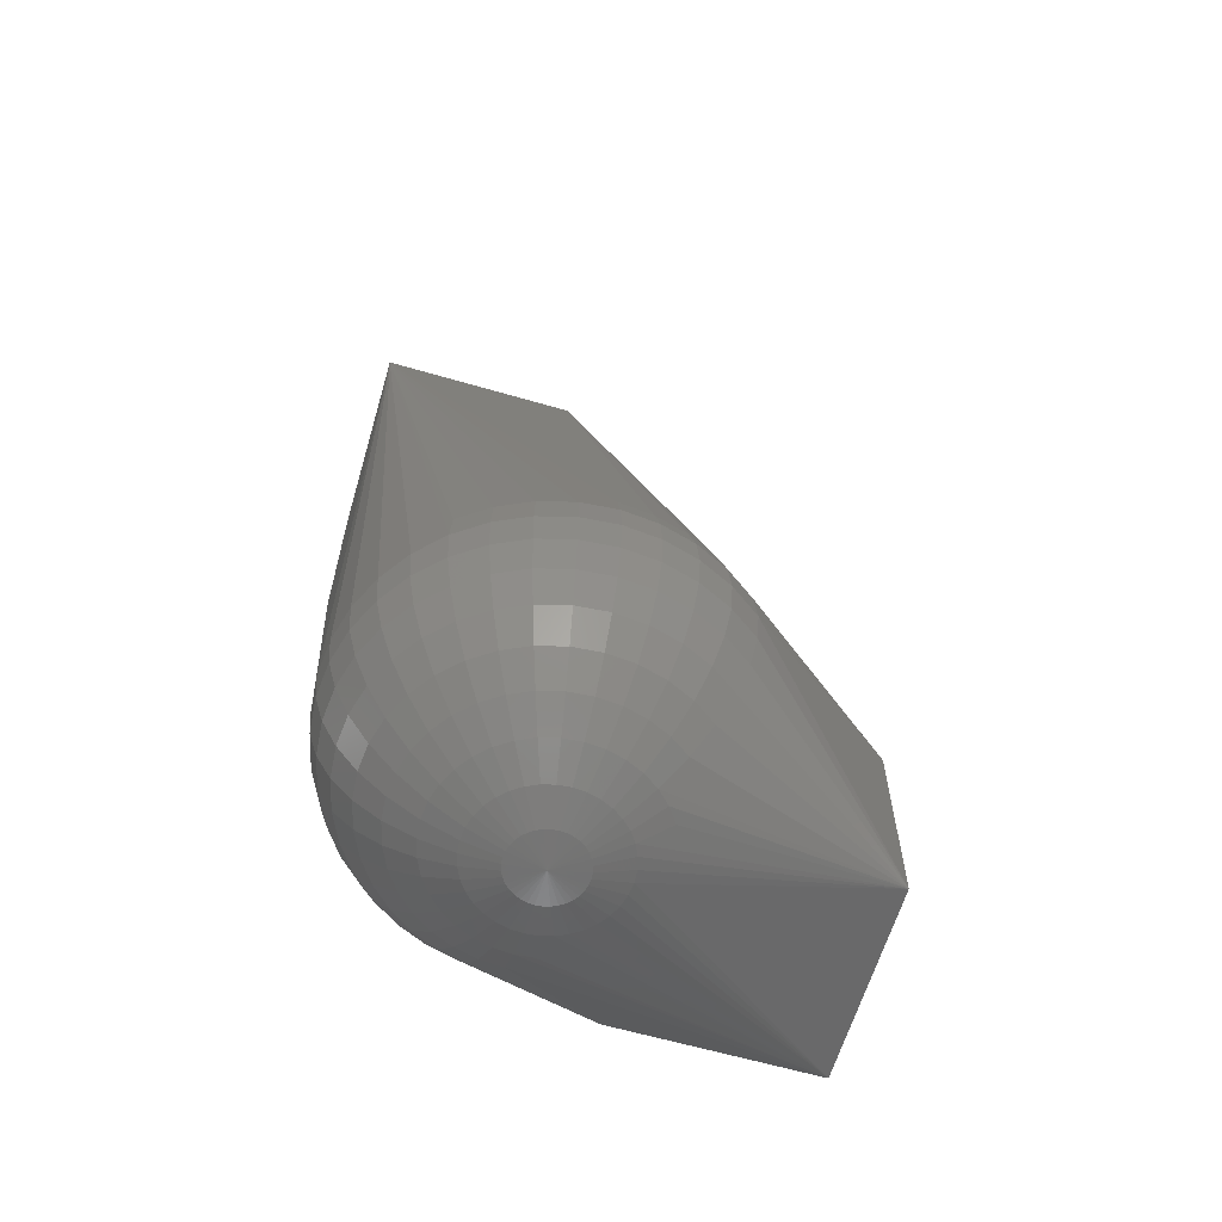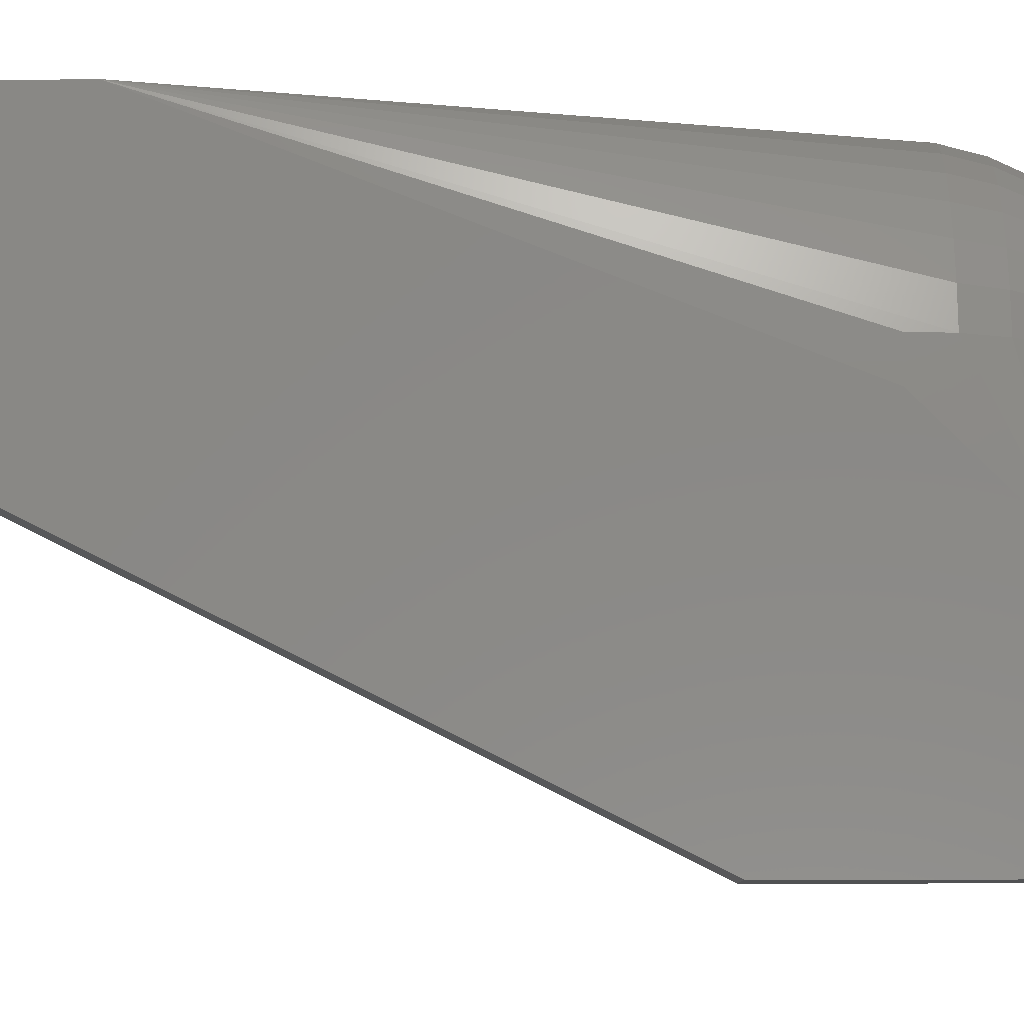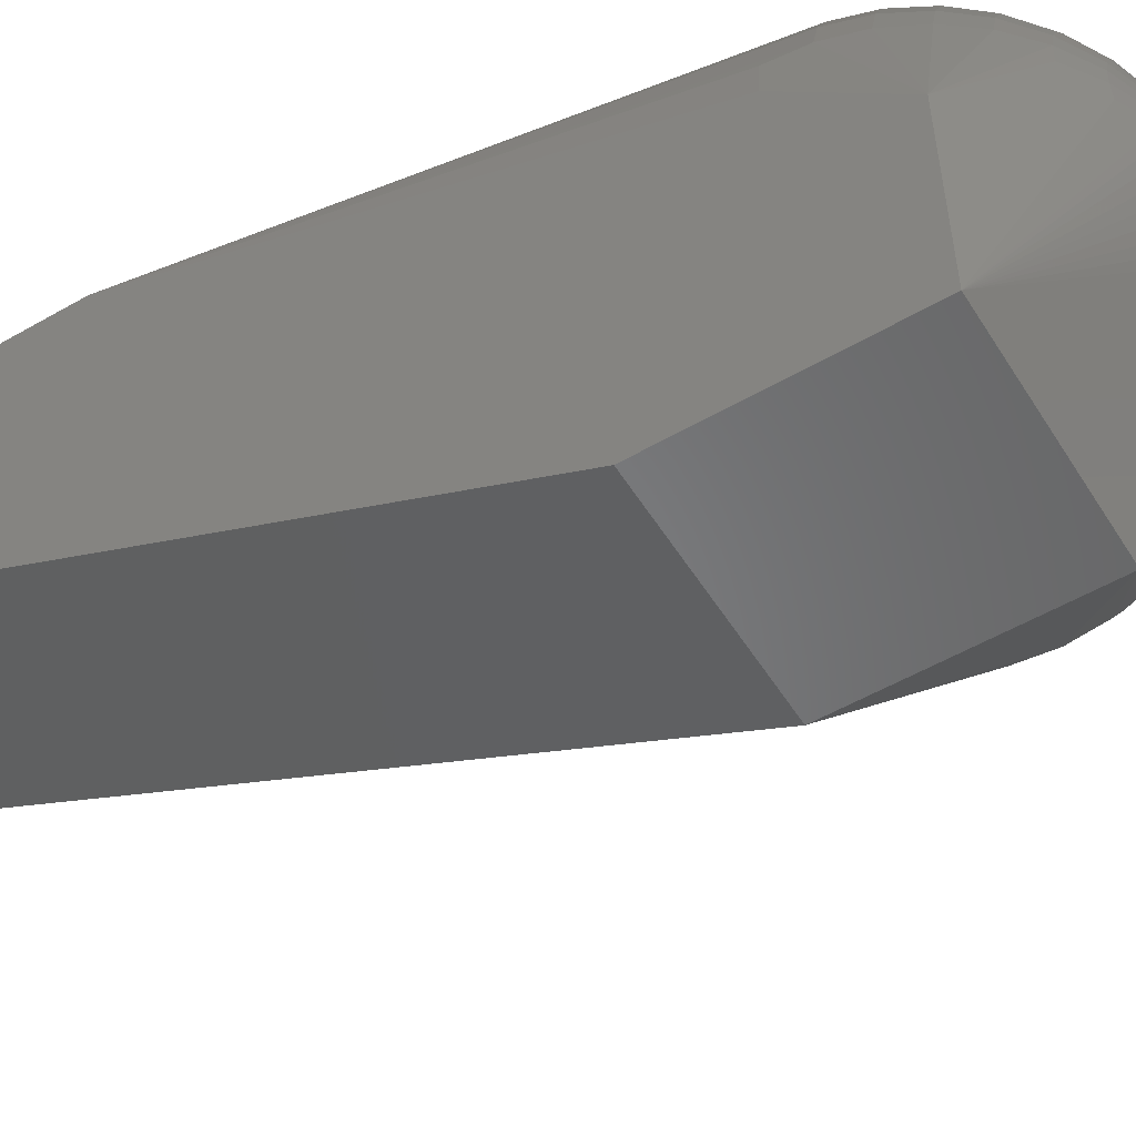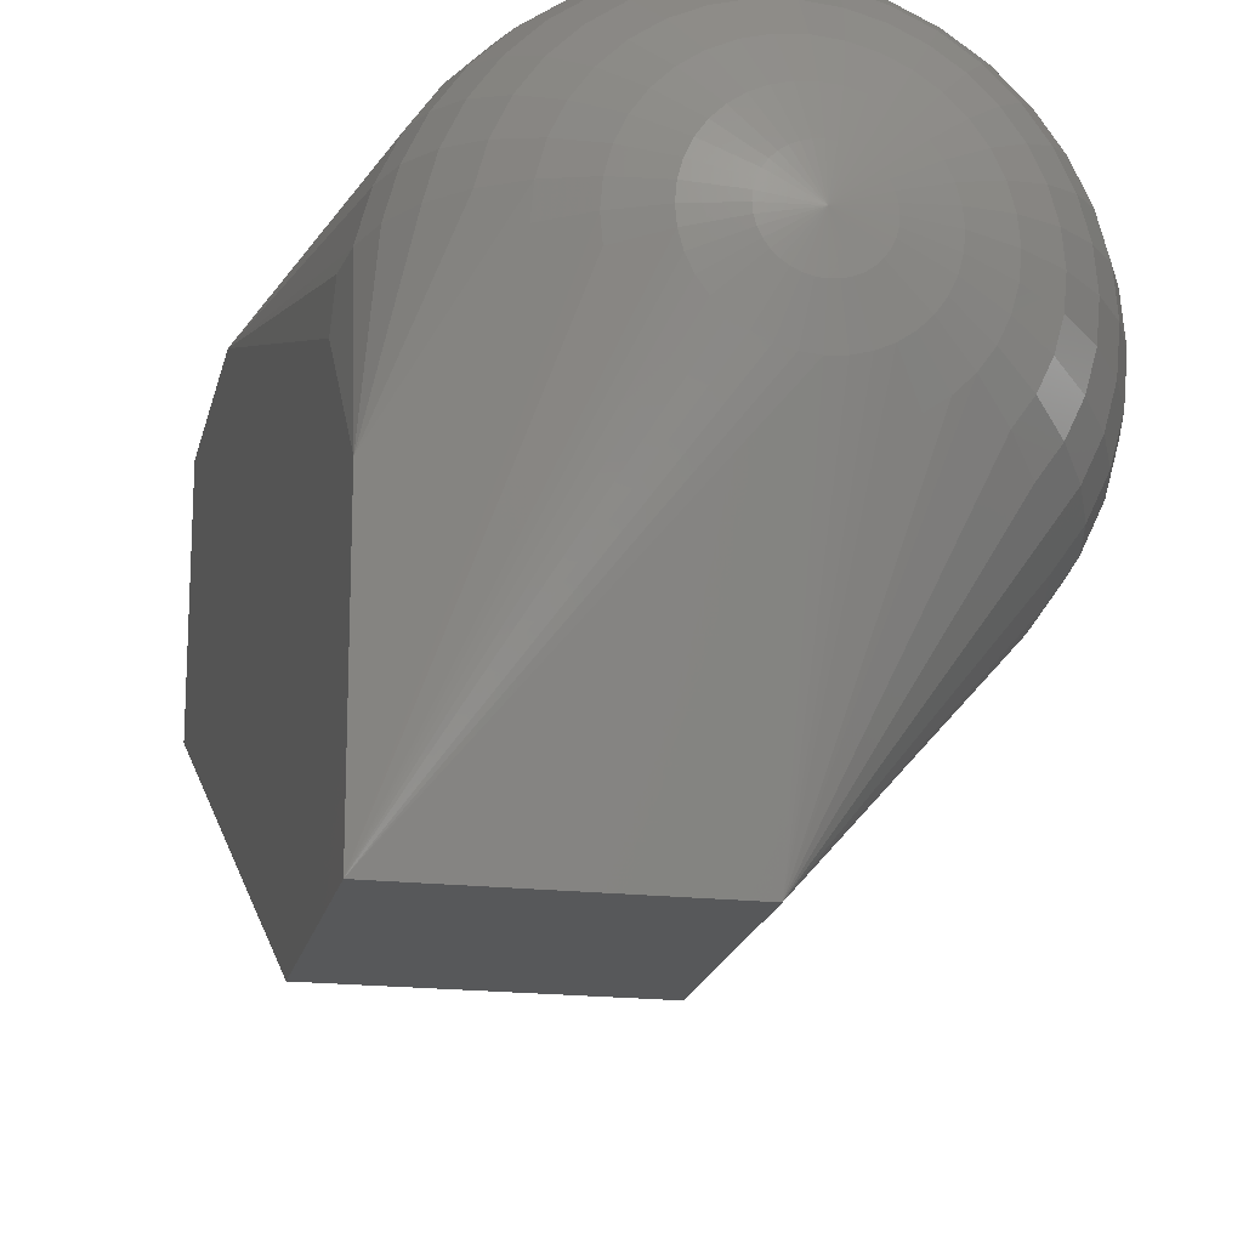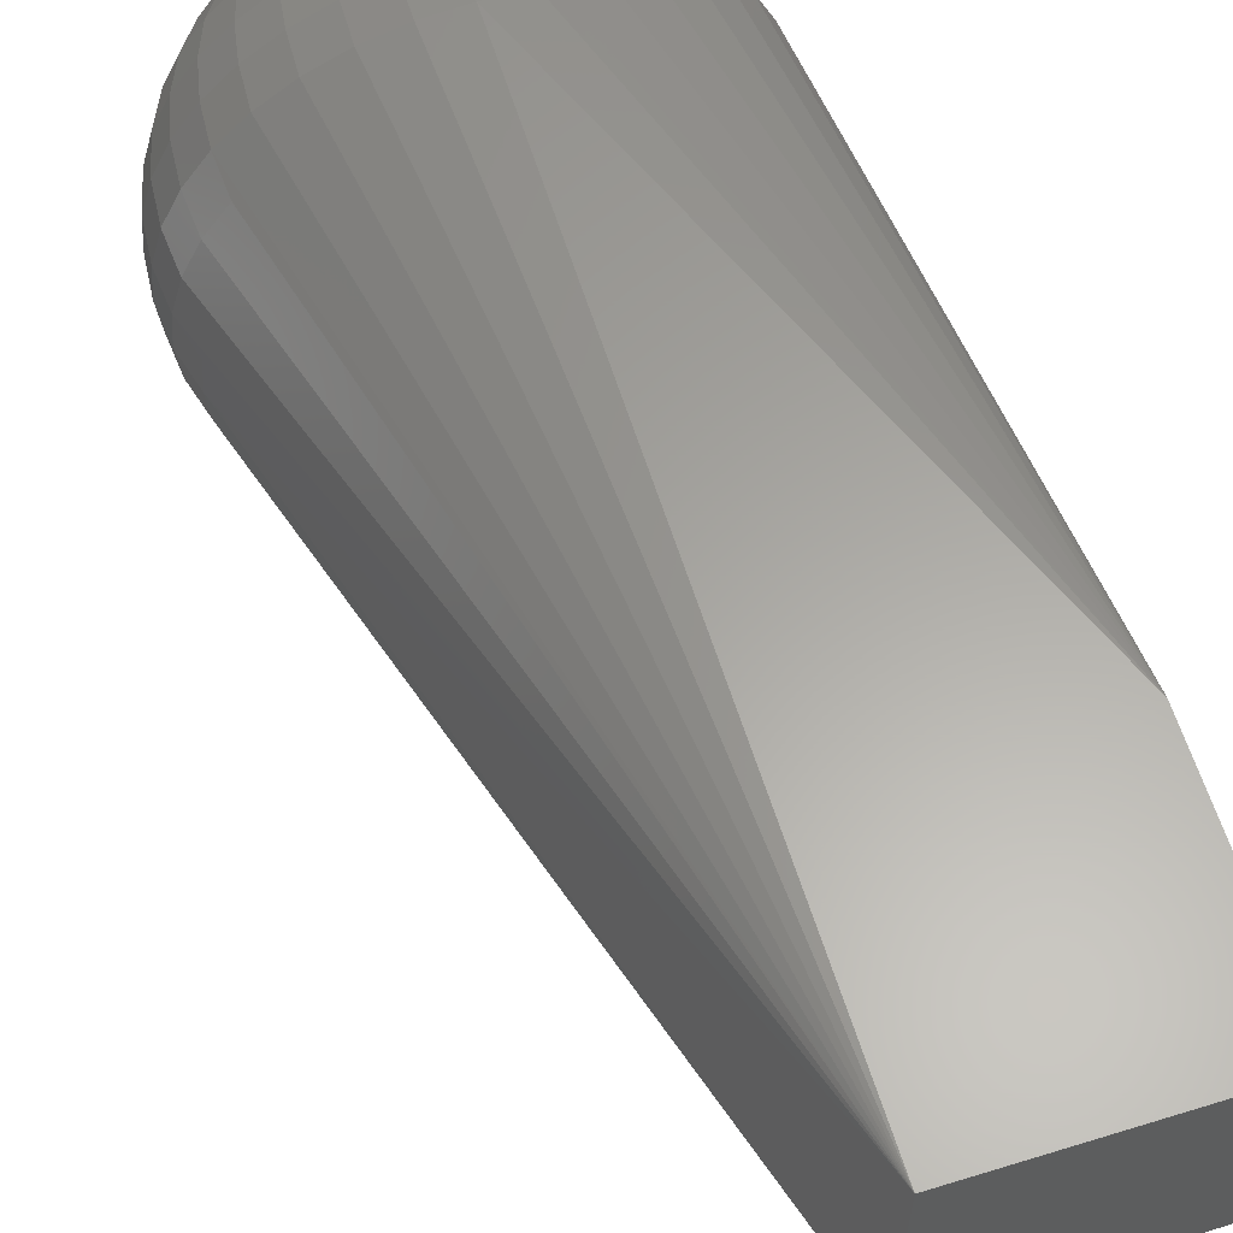
<metadata>
{"format":"stl","ext":"stl","renderer":"f3d","projection":"perspective","resolution":1024,"background":"white","views":[{"elev":-62.6,"azim":-106.4,"up":"+Z"},{"elev":-7.4,"azim":92.8,"up":"+Y"},{"elev":-53.7,"azim":121.5,"up":"+Y"},{"elev":-18.7,"azim":168.0,"up":"+Y"},{"elev":61.8,"azim":-17.4,"up":"+Y"}]}
</metadata>
<code>
# stl→obj: 252 verts, 500 faces
v 0 1 3.5
v 0 0 3.5
v 1 0 3.5
v 1 1 3.5
v 0 -1.5 0.5
v 1 -1.5 -0.5
v 1 -1.5 0.5
v 0 -1.5 -0.5
v -0.766 -0.6428 0
v 1 1 2.5
v 0 1 0
v 1 -0.5 -0.5
v 1 0 0
v 0 -0.342 -0.9397
v 0.05939 -0.3368 -0.9397
v -0.7544 -0.633 0.1736
v -0.7544 -0.633 -0.1736
v -0.1736 0.9848 0
v -0.342 0.9397 0
v -0.9397 0 0.342
v -0.6428 0.766 0
v -0.766 0.6428 0
v -0.8529 0.4924 0.1736
v -0.9254 0.3368 0.1736
v 0.9698 0.171 -0.1736
v 0.9254 0.1632 -0.342
v 0.9254 0.3368 -0.1736
v 0.883 0.3214 -0.342
v 0.9848 0.1736 0
v -0.05939 -0.3368 -0.9397
v -0.433 0.75 -0.5
v -0.4924 0.5868 -0.6428
v -0.5567 0.6634 -0.5
v -0.383 0.6634 -0.6428
v -0.262 0.7198 -0.6428
v -0.2962 0.8138 -0.5
v -0.7198 -0.604 0.342
v -0.7198 -0.604 -0.342
v -0.5868 -0.4924 -0.6428
v -0.6634 -0.5567 -0.5
v -0.3214 0.883 -0.342
v -0.4698 0.8138 -0.342
v -0.9698 0.171 0.1736
v -0.5 0.866 0
v -0.7544 0.633 0.1736
v 0.633 0.7544 -0.1736
v 0.4924 0.8529 -0.1736
v 0.1736 0.9848 0
v 0.3214 -0.117 -0.9397
v 0.2962 -0.171 -0.9397
v 0.633 0.1116 -0.766
v 0.6428 0 -0.766
v -0.3214 -0.383 -0.866
v -0.25 -0.433 -0.866
v -0.171 -0.2962 -0.9397
v -0.633 0.7544 -0.1736
v -0.7544 0.633 -0.1736
v -0.4924 0.8529 -0.1736
v -0.866 -0.5 0
v -0.8529 -0.4924 0.1736
v -0.8529 -0.4924 -0.1736
v -0.8138 -0.4698 0.342
v -0.883 -0.3214 0.342
v -0.117 -0.3214 -0.9397
v -0.2198 -0.262 -0.9397
v -0.383 -0.3214 -0.866
v -0.262 -0.2198 -0.9397
v -0.8138 -0.4698 -0.342
v -0.75 -0.433 -0.5
v -0.9254 -0.3368 -0.1736
v -0.883 -0.3214 -0.342
v -0.9397 -0.342 0
v -0.6634 -0.383 -0.6428
v -0.766 0 -0.6428
v -0.7544 -0.133 -0.6428
v -0.8529 -0.1504 -0.5
v -0.866 0 -0.5
v -0.383 0.3214 -0.866
v -0.433 0.25 -0.866
v -0.5567 0.3214 -0.766
v -0.4924 0.4132 -0.766
v -0.4132 0.4924 -0.766
v -0.3214 0.383 -0.866
v -0.866 0.5 0
v -0.9397 0.342 0
v -0.9848 0.1736 0
v -0.3368 0.9254 -0.1736
v -0.9254 -0.3368 0.1736
v -0.9698 -0.171 0.1736
v -0.9848 -0.1736 0
v -0.9254 -0.1632 0.342
v -0.9848 0 0.1736
v -1 0 0
v -0.9254 0.1632 0.342
v 0.4698 0.8138 -0.342
v 0.604 0.7198 -0.342
v 0.3368 0.9254 -0.1736
v 0.262 -0.2198 -0.9397
v 0.2198 -0.262 -0.9397
v 0.7544 0.633 -0.1736
v 0.7198 0.604 -0.342
v 0.6634 0.5567 -0.5
v 0.75 0.433 -0.5
v 0.5868 0.4924 -0.6428
v 0.6634 0.383 -0.6428
v 0.5567 0.3214 -0.766
v 0.4924 0.4132 -0.766
v 0.5567 0.6634 -0.5
v 0.433 0.75 -0.5
v 0.4924 0.5868 -0.6428
v 0.383 0.6634 -0.6428
v 0.5 0 -0.866
v 0.8529 0.1504 -0.5
v 0.8138 0.2962 -0.5
v 0.4132 0.4924 -0.766
v 0.3214 0.383 -0.866
v 0.25 0.433 -0.866
v 0.3214 0.5567 -0.766
v 0.133 0.7544 -0.6428
v 0 0.766 -0.6428
v 0 0.866 -0.5
v 0.1504 0.8529 -0.5
v -0.1116 0.633 -0.766
v -0.2198 0.604 -0.766
v -0.133 0.7544 -0.6428
v -0.604 0.7198 -0.342
v -0.3214 0.5567 -0.766
v 0.117 -0.3214 -0.9397
v 0 0 -1
v -0.08682 -0.1504 -0.9848
v -0.1116 -0.133 -0.9848
v 0.2198 0.604 -0.766
v 0.1116 0.633 -0.766
v 0.262 0.7198 -0.6428
v 0 0.6428 -0.766
v 0.03015 0.171 -0.9848
v 0 0.1736 -0.9848
v 0.05939 0.3368 -0.9397
v 0 0.342 -0.9397
v -0.8138 -0.2962 -0.5
v -0.9254 -0.1632 -0.342
v -0.4924 -0.4132 -0.766
v -0.6428 0 -0.766
v -0.633 -0.1116 -0.766
v -0.2962 -0.171 -0.9397
v -0.433 -0.25 -0.866
v -0.1504 -0.08682 -0.9848
v -0.1632 -0.05939 -0.9848
v -0.1632 0.05939 -0.9848
v -0.171 0.03015 -0.9848
v -0.1736 0 -0.9848
v -0.8529 0.4924 -0.1736
v -0.9397 0 -0.342
v 0 0.9397 -0.342
v -0.171 0.9698 -0.1736
v 0 0.9848 -0.1736
v -0.1632 0.9254 -0.342
v 0.3214 0.883 -0.342
v 0.8529 0.4924 -0.1736
v 0.4924 -0.08682 -0.866
v 0.7544 0.133 -0.6428
v -0.1504 0.8529 -0.5
v -0.7198 0.604 -0.342
v -0.8138 0.4698 -0.342
v -0.6634 0.5567 -0.5
v -0.75 0.433 -0.5
v -0.5868 0.4924 -0.6428
v -0.05939 -0.1632 -0.9848
v 0.08682 -0.1504 -0.9848
v 0.05939 -0.1632 -0.9848
v 0.171 -0.2962 -0.9397
v -0.133 -0.1116 -0.9848
v 0.171 -0.03015 -0.9848
v 0.1632 -0.05939 -0.9848
v 0.1736 0 -0.9848
v 0.171 0.4698 -0.866
v -0.25 0.433 -0.866
v -0.171 0.4698 -0.866
v -0.171 0.2962 -0.9397
v -0.2198 0.262 -0.9397
v -0.08682 0.4924 -0.866
v 0 0.5 -0.866
v -0.08682 0.1504 -0.9848
v -0.1116 0.133 -0.9848
v -0.05939 0.1632 -0.9848
v -0.03015 0.171 -0.9848
v -0.7198 -0.262 -0.6428
v -0.7544 0.133 -0.6428
v -0.8529 0.1504 -0.5
v -0.8138 0.2962 -0.5
v -0.7198 0.262 -0.6428
v -0.604 0.2198 -0.766
v -0.633 0.1116 -0.766
v -0.262 0.2198 -0.9397
v -0.2962 0.171 -0.9397
v -0.5 0 -0.866
v -0.4924 -0.08682 -0.866
v -0.171 -0.03015 -0.9848
v 0.2962 0.8138 -0.5
v 0.1632 0.9254 -0.342
v 0.8138 0.4698 -0.342
v 0.383 0.3214 -0.866
v 0.604 0.2198 -0.766
v 0.4924 0.08682 -0.866
v 0.4698 0.171 -0.866
v -0.6634 0.383 -0.6428
v 0 -0.1736 -0.9848
v -0.03015 -0.171 -0.9848
v 0.03015 -0.171 -0.9848
v 0.3368 -0.05939 -0.9397
v 0.342 0 -0.9397
v 0.1504 -0.08682 -0.9848
v 0.133 -0.1116 -0.9848
v 0.1116 -0.133 -0.9848
v 0.1504 0.08682 -0.9848
v 0.1632 0.05939 -0.9848
v 0.133 0.1116 -0.9848
v 0.171 0.03015 -0.9848
v 0.117 0.3214 -0.9397
v 0.171 0.2962 -0.9397
v 0.2198 0.262 -0.9397
v 0.08682 0.4924 -0.866
v -0.05939 0.3368 -0.9397
v -0.5567 -0.3214 -0.766
v -0.133 0.1116 -0.9848
v -0.3214 -0.117 -0.9397
v -0.4698 -0.171 -0.866
v -0.3368 -0.05939 -0.9397
v -0.4698 0.171 -0.866
v -0.3214 0.117 -0.9397
v -0.342 0 -0.9397
v -0.9698 0.171 -0.1736
v -0.9848 0 -0.1736
v -0.9698 -0.171 -0.1736
v 0.171 0.9698 -0.1736
v 0.7198 0.262 -0.6428
v 0.433 0.25 -0.866
v 0.3214 0.117 -0.9397
v 0.2962 0.171 -0.9397
v 0.262 0.2198 -0.9397
v 0.05939 0.1632 -0.9848
v 0.08682 0.1504 -0.9848
v 0.1116 0.133 -0.9848
v -0.117 0.3214 -0.9397
v -0.604 -0.2198 -0.766
v -0.1504 0.08682 -0.9848
v -0.4924 0.08682 -0.866
v -0.9254 0.1632 -0.342
v -0.9254 0.3368 -0.1736
v 0.3368 0.05939 -0.9397
v -0.3368 0.05939 -0.9397
v -0.883 0.3214 -0.342
f 1 2 3
f 4 1 3
f 5 6 7
f 5 8 6
f 3 5 7
f 3 2 5
f 5 9 8
f 10 11 1
f 10 1 4
f 4 3 10
f 3 7 10
f 10 7 6
f 10 6 12
f 10 12 13
f 6 14 15
f 6 8 14
f 5 16 9
f 9 17 8
f 1 18 19
f 1 11 18
f 1 20 2
f 1 21 22
f 1 23 24
f 25 12 26
f 10 25 27
f 27 25 26
f 27 26 28
f 29 13 12
f 29 12 25
f 10 29 25
f 10 13 29
f 14 8 30
f 31 32 33
f 34 32 31
f 35 34 31
f 35 31 36
f 5 37 16
f 2 37 5
f 17 38 8
f 39 8 40
f 38 40 8
f 36 31 41
f 41 31 42
f 1 24 43
f 1 44 21
f 1 19 44
f 1 45 23
f 1 22 45
f 10 46 47
f 10 48 11
f 49 6 50
f 51 12 52
f 52 12 6
f 8 53 54
f 8 54 55
f 22 56 57
f 21 56 22
f 21 44 56
f 44 58 56
f 16 59 9
f 16 60 59
f 59 61 17
f 59 17 9
f 62 60 16
f 62 16 37
f 2 62 37
f 2 63 62
f 8 64 30
f 8 55 64
f 55 54 65
f 65 54 53
f 65 66 67
f 65 53 66
f 8 66 53
f 17 68 38
f 17 61 68
f 68 69 40
f 38 68 40
f 70 71 68
f 70 68 61
f 59 70 61
f 72 70 59
f 73 39 40
f 73 40 69
f 74 75 76
f 77 74 76
f 78 79 80
f 81 78 80
f 78 81 82
f 82 83 78
f 24 84 85
f 23 84 24
f 23 45 84
f 45 22 84
f 24 86 43
f 24 85 86
f 87 41 42
f 87 42 58
f 44 87 58
f 19 87 44
f 62 88 60
f 62 63 88
f 89 90 88
f 88 90 72
f 88 72 59
f 88 59 60
f 20 91 2
f 91 89 88
f 91 88 63
f 2 91 63
f 92 89 91
f 92 91 20
f 86 92 43
f 92 86 93
f 93 90 92
f 92 90 89
f 1 43 94
f 43 92 94
f 94 92 20
f 1 94 20
f 46 95 47
f 46 96 95
f 10 47 97
f 50 6 98
f 6 99 98
f 100 101 96
f 100 96 46
f 10 100 46
f 102 103 104
f 104 103 105
f 104 105 106
f 104 106 107
f 95 108 109
f 95 96 108
f 101 108 96
f 101 102 108
f 108 102 104
f 108 104 110
f 108 110 111
f 108 111 109
f 52 6 112
f 28 113 114
f 28 26 113
f 26 12 113
f 115 116 117
f 115 117 118
f 115 118 111
f 110 115 111
f 110 104 115
f 115 104 107
f 119 120 121
f 122 119 121
f 123 124 125
f 125 124 35
f 58 126 56
f 58 42 126
f 42 31 126
f 126 31 33
f 127 82 32
f 127 32 34
f 35 127 34
f 124 127 35
f 6 15 128
f 129 130 131
f 130 55 131
f 131 55 65
f 132 133 119
f 134 132 119
f 111 132 134
f 111 118 132
f 135 123 125
f 135 125 120
f 119 135 120
f 119 133 135
f 136 129 137
f 138 137 139
f 138 136 137
f 140 69 68
f 140 68 71
f 141 140 71
f 76 140 141
f 66 8 142
f 142 8 39
f 143 144 75
f 74 143 75
f 145 67 66
f 145 66 146
f 129 147 148
f 149 129 150
f 150 129 151
f 22 152 84
f 22 57 152
f 77 76 153
f 153 76 141
f 154 155 156
f 154 157 155
f 157 41 155
f 155 41 87
f 19 155 87
f 18 155 19
f 11 155 18
f 11 156 155
f 97 47 158
f 47 95 158
f 10 27 159
f 10 159 100
f 112 6 160
f 161 12 51
f 113 12 161
f 121 120 162
f 120 125 162
f 125 35 162
f 162 35 36
f 162 36 41
f 162 41 157
f 154 162 157
f 121 162 154
f 152 163 164
f 57 163 152
f 56 163 57
f 56 126 163
f 126 33 163
f 163 33 165
f 163 165 166
f 163 166 164
f 33 167 165
f 33 32 167
f 82 167 32
f 167 82 81
f 129 168 130
f 168 64 55
f 168 55 130
f 169 170 129
f 6 171 99
f 6 128 171
f 171 128 170
f 171 170 169
f 129 172 147
f 129 131 172
f 172 131 65
f 172 65 67
f 172 67 145
f 147 172 145
f 129 173 174
f 175 173 129
f 118 176 132
f 118 117 176
f 124 177 127
f 178 177 124
f 179 180 177
f 180 83 177
f 177 83 82
f 177 82 127
f 181 178 124
f 181 124 123
f 135 181 123
f 135 182 181
f 183 184 180
f 183 180 179
f 129 183 185
f 129 184 183
f 129 186 137
f 129 185 186
f 187 73 69
f 187 69 140
f 76 187 140
f 75 187 76
f 188 74 77
f 189 188 77
f 190 188 189
f 190 191 188
f 191 192 188
f 192 193 188
f 188 193 143
f 188 143 74
f 79 194 195
f 78 194 79
f 194 78 83
f 180 194 83
f 196 197 144
f 143 196 144
f 151 129 198
f 129 148 198
f 95 199 158
f 95 109 199
f 109 111 199
f 111 134 199
f 199 134 119
f 199 119 122
f 158 199 200
f 199 122 200
f 200 122 121
f 200 121 154
f 100 201 101
f 159 201 100
f 27 201 159
f 27 28 201
f 201 28 114
f 201 114 103
f 201 103 102
f 201 102 101
f 115 202 116
f 107 202 115
f 203 204 205
f 203 51 204
f 51 52 204
f 204 52 112
f 206 191 190
f 166 206 190
f 165 206 166
f 165 167 206
f 167 81 206
f 81 80 206
f 206 80 192
f 206 192 191
f 207 14 208
f 14 30 208
f 208 30 64
f 208 64 168
f 129 208 168
f 129 207 208
f 209 207 129
f 170 209 129
f 128 209 170
f 128 15 209
f 15 14 209
f 209 14 207
f 174 210 49
f 173 210 174
f 175 210 173
f 211 210 175
f 112 210 211
f 112 160 210
f 210 160 6
f 210 6 49
f 174 49 212
f 212 49 50
f 212 50 98
f 212 98 213
f 129 212 213
f 129 174 212
f 214 169 129
f 129 213 214
f 213 98 214
f 98 99 214
f 99 171 214
f 171 169 214
f 215 216 129
f 217 215 129
f 216 218 129
f 218 175 129
f 117 219 176
f 117 220 219
f 117 221 220
f 116 221 117
f 222 182 135
f 133 222 135
f 132 222 133
f 132 176 222
f 176 219 222
f 219 138 222
f 222 138 139
f 222 139 182
f 182 223 181
f 182 139 223
f 139 137 223
f 137 186 223
f 146 66 224
f 66 142 224
f 224 142 39
f 224 39 73
f 180 225 194
f 180 184 225
f 184 129 225
f 226 145 146
f 226 146 227
f 197 226 227
f 228 226 197
f 198 226 228
f 198 148 226
f 148 147 226
f 147 145 226
f 79 195 229
f 195 230 229
f 80 229 192
f 80 79 229
f 231 228 197
f 196 231 197
f 231 151 198
f 231 198 228
f 93 232 233
f 86 232 93
f 72 234 70
f 72 90 234
f 93 234 90
f 93 233 234
f 233 153 234
f 153 141 234
f 141 71 234
f 234 71 70
f 97 158 235
f 158 200 235
f 235 200 154
f 235 154 156
f 11 235 156
f 48 235 11
f 10 235 48
f 10 97 235
f 236 161 51
f 236 51 203
f 106 236 203
f 105 236 106
f 103 236 105
f 103 114 236
f 114 113 236
f 236 113 161
f 107 237 202
f 107 106 237
f 106 203 237
f 237 203 205
f 238 216 215
f 239 238 215
f 237 238 239
f 237 205 238
f 240 239 215
f 240 215 217
f 116 240 221
f 116 202 240
f 202 237 240
f 237 239 240
f 220 241 219
f 220 242 241
f 242 129 241
f 241 129 136
f 138 241 136
f 219 241 138
f 243 217 129
f 243 129 242
f 220 243 242
f 221 243 220
f 221 240 243
f 240 217 243
f 244 179 177
f 244 177 178
f 181 244 178
f 223 244 181
f 186 244 223
f 186 185 244
f 185 183 244
f 183 179 244
f 197 245 144
f 197 227 245
f 227 146 245
f 245 146 224
f 245 224 73
f 245 73 187
f 75 245 187
f 144 245 75
f 230 246 149
f 195 246 230
f 194 246 195
f 194 225 246
f 225 129 246
f 246 129 149
f 247 196 143
f 193 247 143
f 192 247 193
f 192 229 247
f 248 189 77
f 248 77 153
f 248 153 233
f 232 248 233
f 86 249 232
f 85 249 86
f 84 249 85
f 84 152 249
f 250 218 216
f 238 250 216
f 205 250 238
f 205 204 250
f 204 112 250
f 250 112 211
f 250 211 175
f 250 175 218
f 251 231 196
f 247 251 196
f 229 251 247
f 229 230 251
f 230 149 251
f 251 149 150
f 251 150 151
f 251 151 231
f 252 248 232
f 249 252 232
f 152 252 249
f 152 164 252
f 164 166 252
f 166 190 252
f 252 190 189
f 252 189 248

</code>
